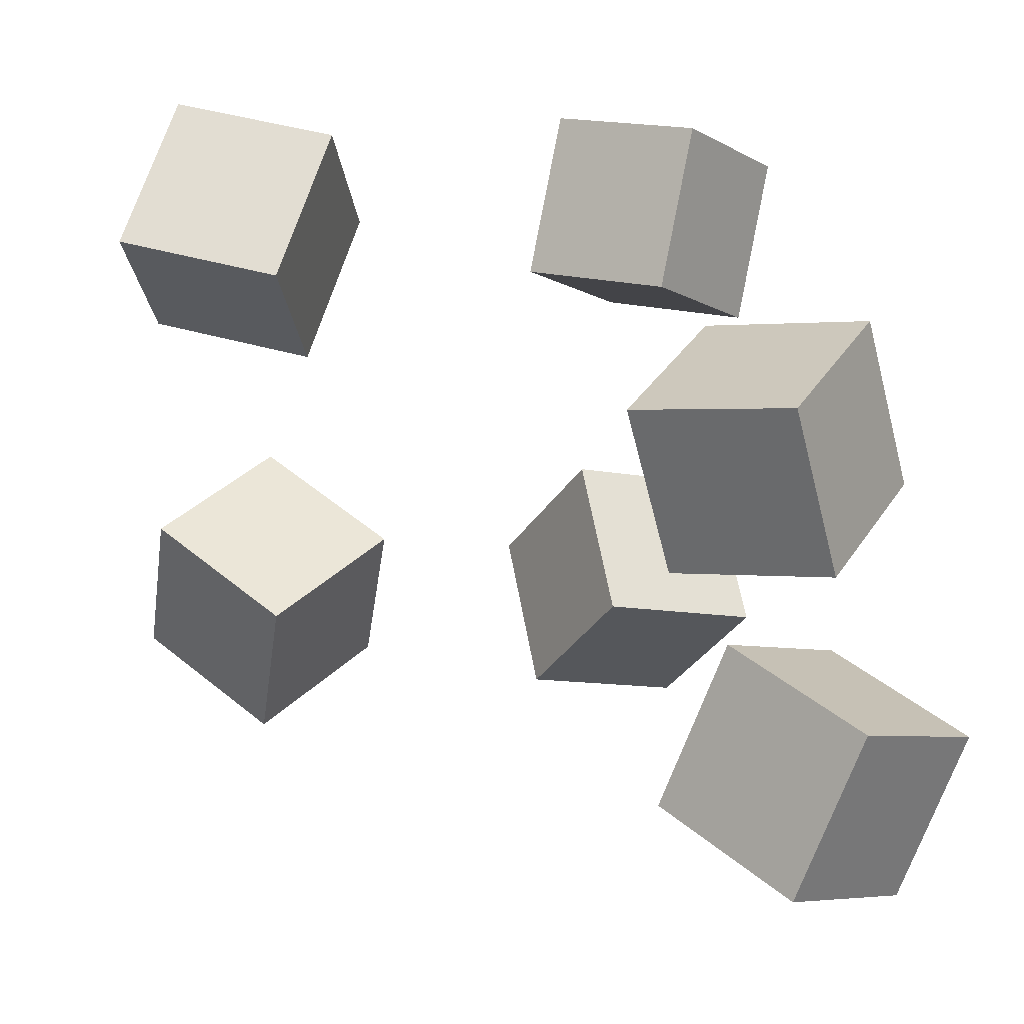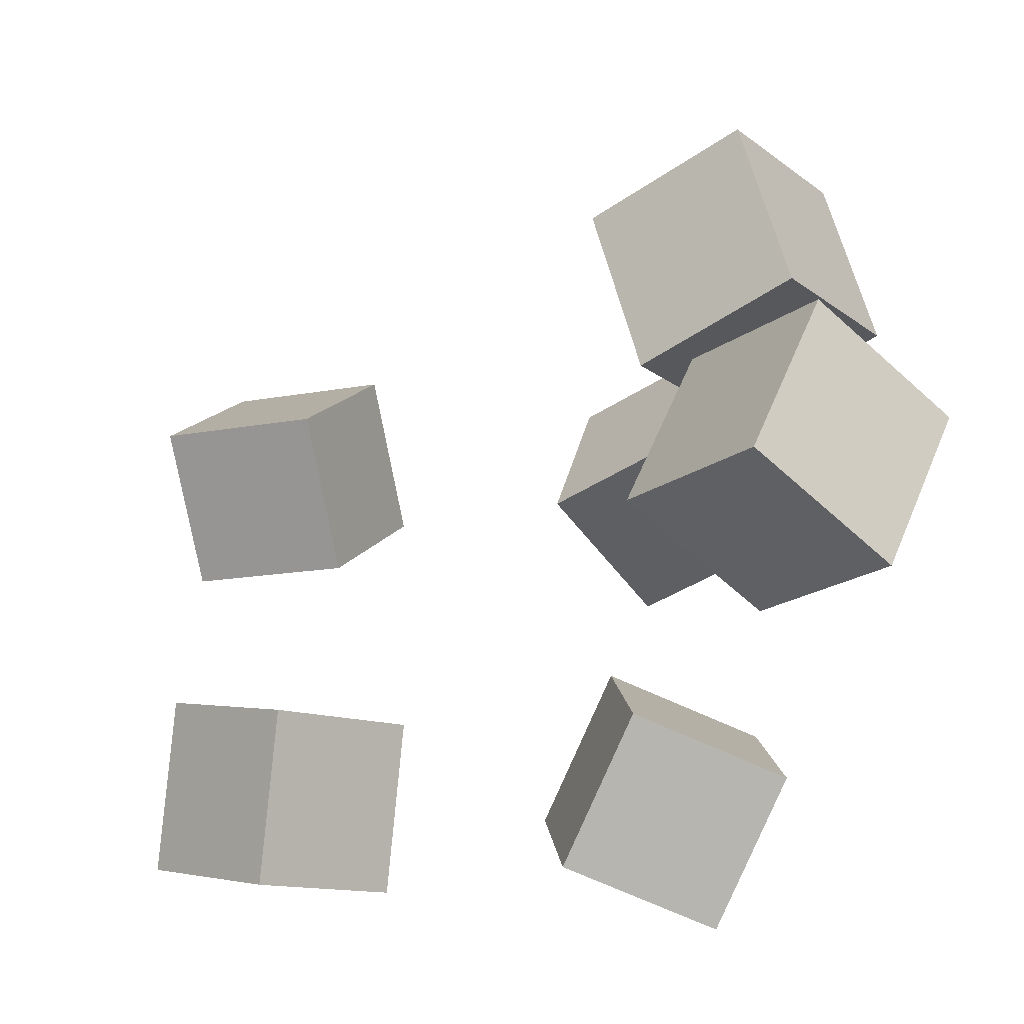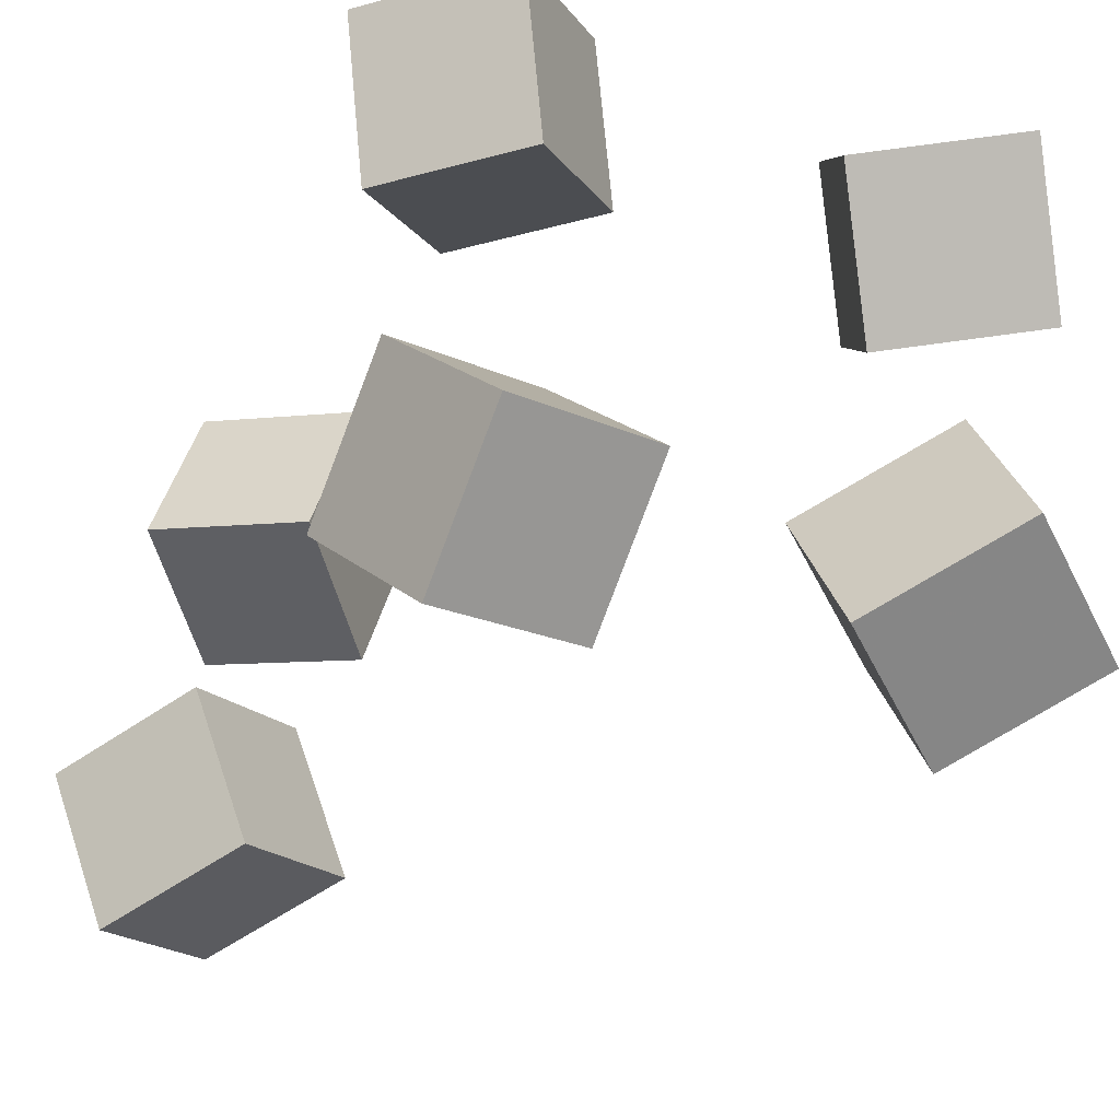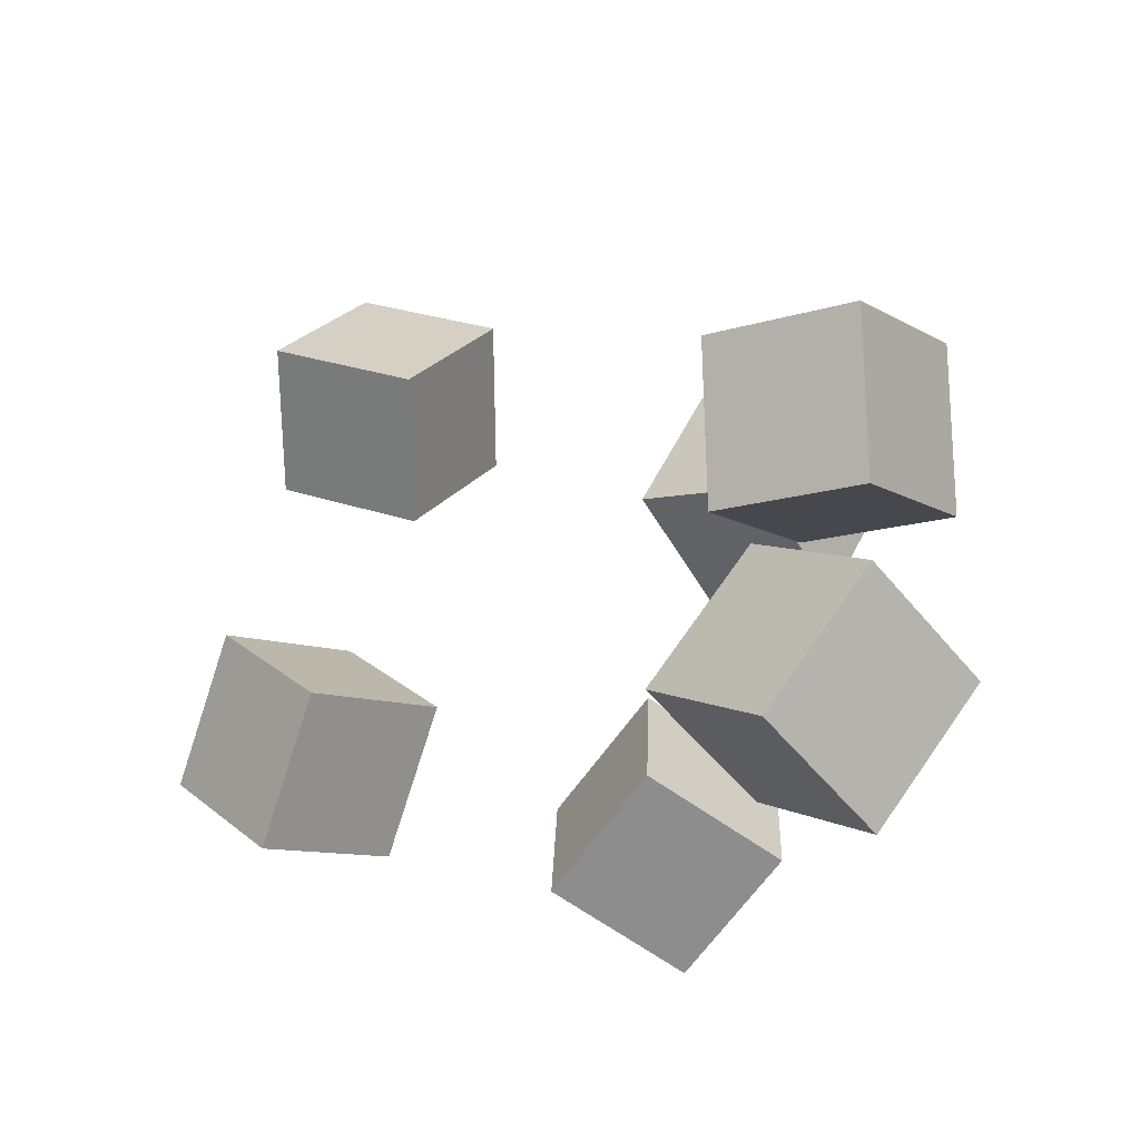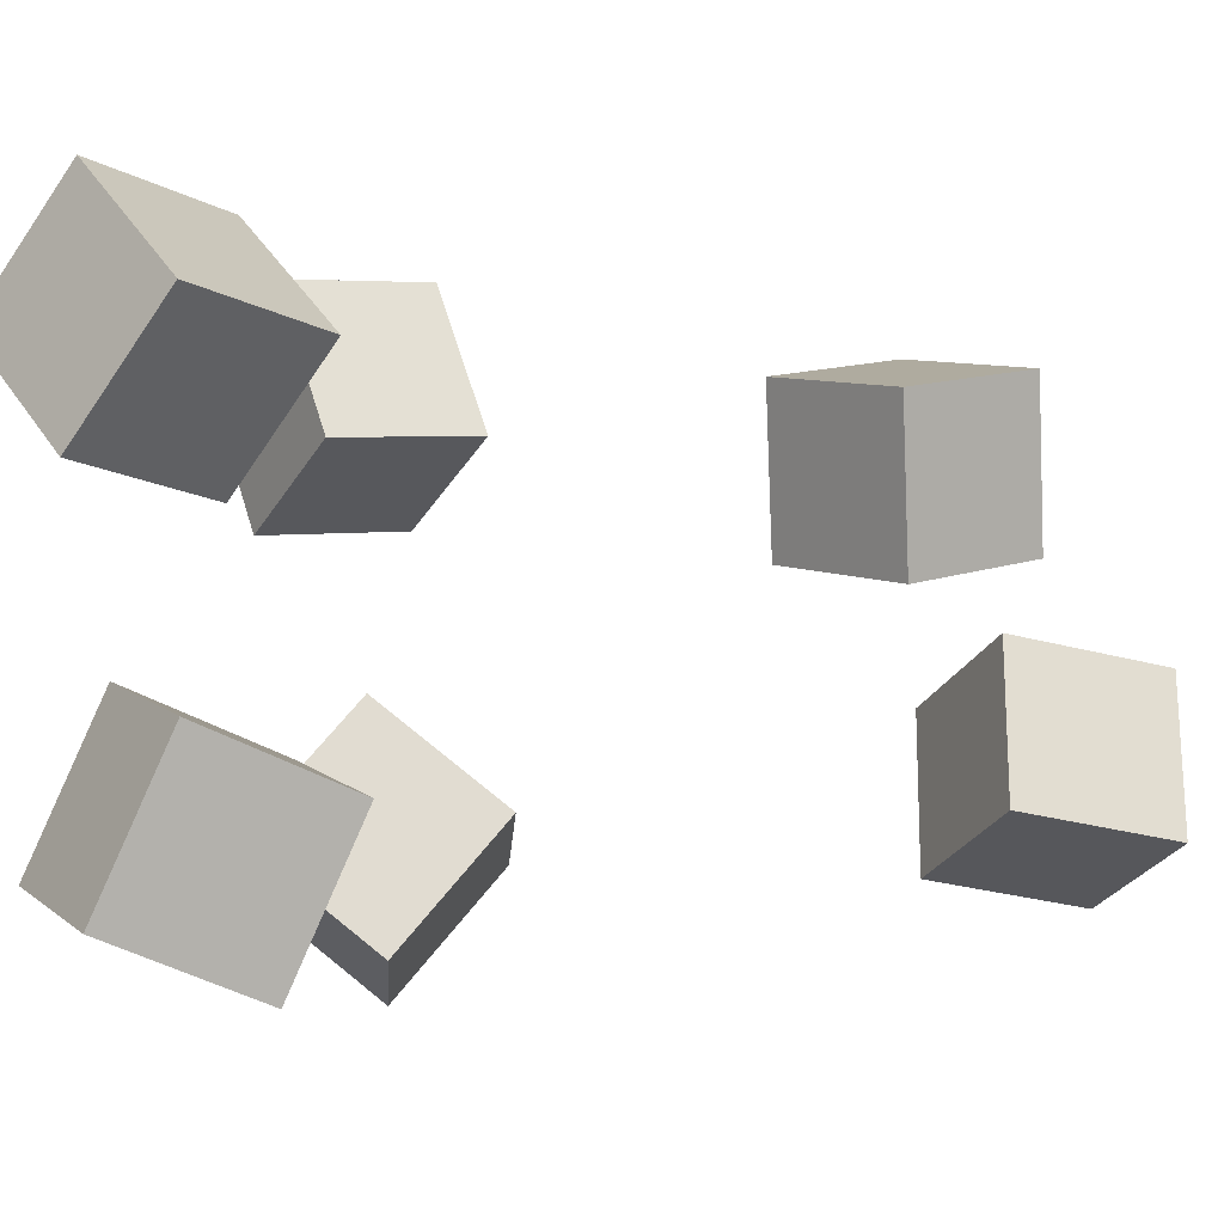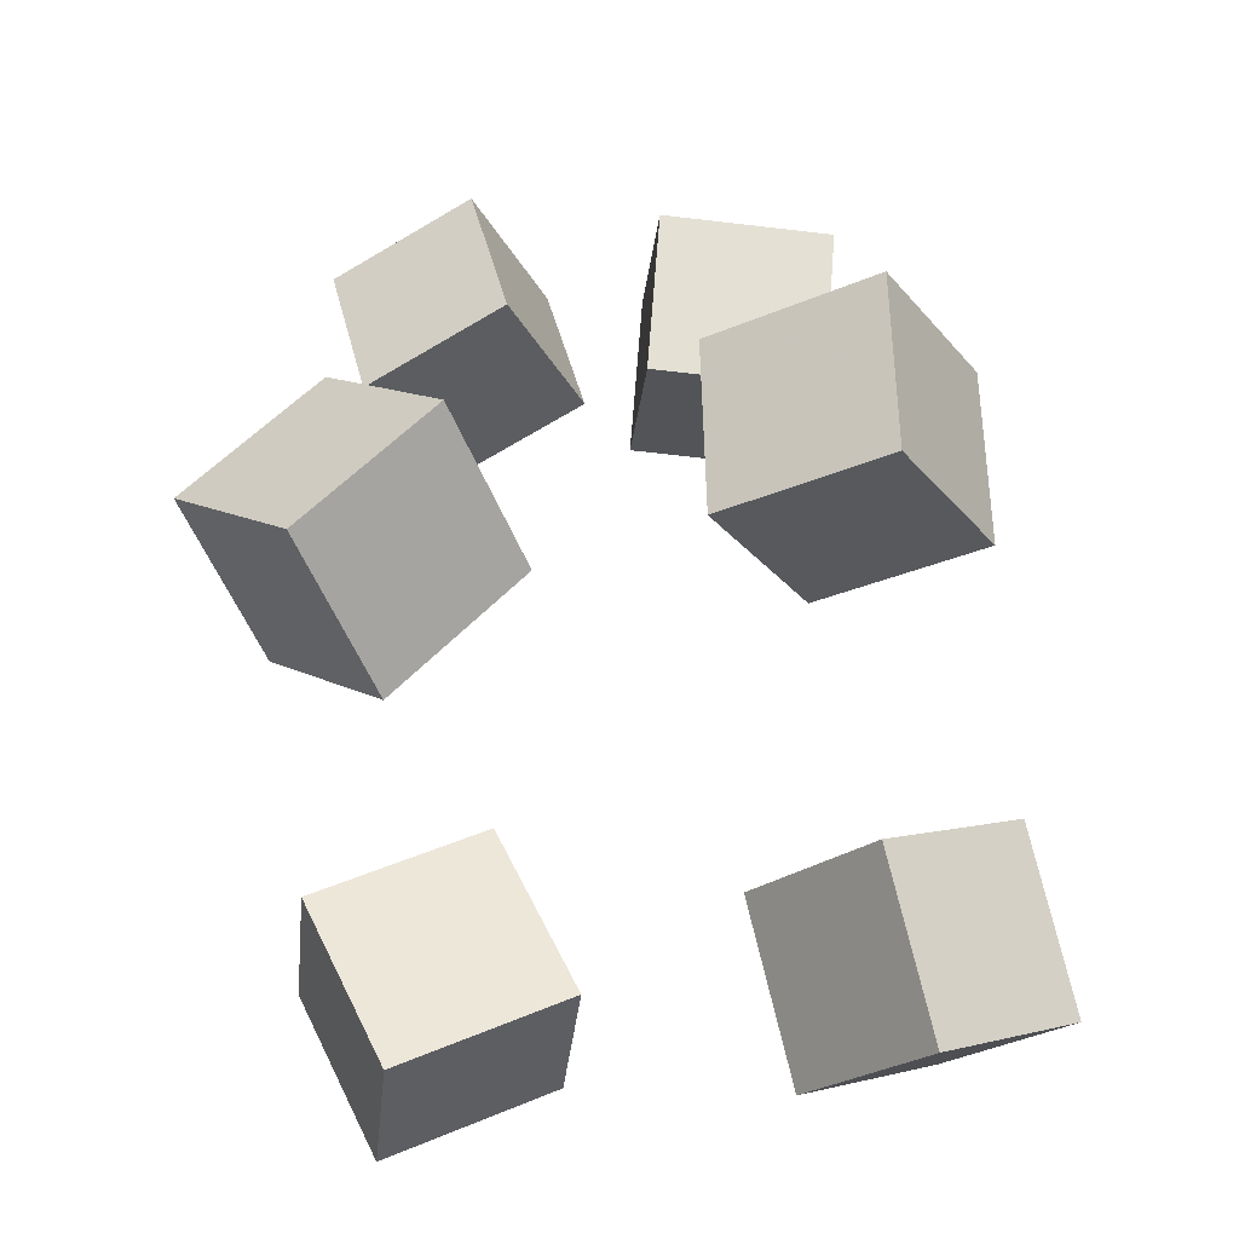
<metadata>
{"format":"obj","ext":"obj","renderer":"f3d","projection":"perspective","resolution":1024,"background":"white","views":[{"elev":22.5,"azim":174.7,"up":"+Z"},{"elev":-29.1,"azim":-178.9,"up":"+Z"},{"elev":-42.2,"azim":-19.0,"up":"+Z"},{"elev":76.2,"azim":-167.0,"up":"+Y"},{"elev":-4.5,"azim":106.6,"up":"+Z"},{"elev":-78.9,"azim":-82.0,"up":"+Y"}]}
</metadata>
<code>
v -0.1068 -0.1671 0.06351
v -0.1846 -0.1007 0.07174
v -0.04357 -0.0985 0.1088
v -0.1213 -0.03219 0.117
v -0.1307 -0.2066 0.1567
v -0.2084 -0.1403 0.165
v -0.06742 -0.138 0.202
v -0.1452 -0.07172 0.2102
f 1.0 7.0 5.0
f 1.0 3.0 7.0
f 1.0 4.0 3.0
f 1.0 2.0 4.0
f 3.0 8.0 7.0
f 3.0 4.0 8.0
f 5.0 7.0 8.0
f 5.0 8.0 6.0
f 1.0 5.0 6.0
f 1.0 6.0 2.0
f 2.0 6.0 8.0
f 2.0 8.0 4.0
v -0.2539 0.2793 -0.05224
v -0.1808 0.3406 -0.01635
v -0.2155 0.2888 -0.1467
v -0.1424 0.3501 -0.1108
v -0.192 0.1958 -0.0355
v -0.119 0.257 0.0003931
v -0.1536 0.2053 -0.1299
v -0.08055 0.2666 -0.09404
f 9.0 15.0 13.0
f 9.0 11.0 15.0
f 9.0 12.0 11.0
f 9.0 10.0 12.0
f 11.0 16.0 15.0
f 11.0 12.0 16.0
f 13.0 15.0 16.0
f 13.0 16.0 14.0
f 9.0 13.0 14.0
f 9.0 14.0 10.0
f 10.0 14.0 16.0
f 10.0 16.0 12.0
v -0.1301 -0.18 -0.1364
v -0.1748 -0.1233 -0.05719
v -0.1416 -0.09759 -0.2018
v -0.1863 -0.04093 -0.1226
v -0.03338 -0.1437 -0.1077
v -0.07806 -0.08708 -0.02855
v -0.04487 -0.06135 -0.1732
v -0.08955 -0.00469 -0.09398
f 17.0 23.0 21.0
f 17.0 19.0 23.0
f 17.0 20.0 19.0
f 17.0 18.0 20.0
f 19.0 24.0 23.0
f 19.0 20.0 24.0
f 21.0 23.0 24.0
f 21.0 24.0 22.0
f 17.0 21.0 22.0
f 17.0 22.0 18.0
f 18.0 22.0 24.0
f 18.0 24.0 20.0
v 0.1054 -0.09137 0.05634
v 0.06639 -0.1624 0.1272
v 0.1242 -0.0239 0.1343
v 0.08516 -0.0949 0.2051
v 0.2039 -0.1331 0.06875
v 0.1649 -0.2041 0.1396
v 0.2227 -0.06563 0.1467
v 0.1837 -0.1366 0.2175
f 25.0 31.0 29.0
f 25.0 27.0 31.0
f 25.0 28.0 27.0
f 25.0 26.0 28.0
f 27.0 32.0 31.0
f 27.0 28.0 32.0
f 29.0 31.0 32.0
f 29.0 32.0 30.0
f 25.0 29.0 30.0
f 25.0 30.0 26.0
f 26.0 30.0 32.0
f 26.0 32.0 28.0
v 0.06895 -0.1154 -0.1688
v 0.05759 -0.07352 -0.06913
v 0.1432 -0.04422 -0.1902
v 0.1318 -0.002385 -0.09055
v 0.1437 -0.1823 -0.1321
v 0.1324 -0.1405 -0.03248
v 0.2179 -0.1112 -0.1535
v 0.2066 -0.06936 -0.0539
f 33.0 39.0 37.0
f 33.0 35.0 39.0
f 33.0 36.0 35.0
f 33.0 34.0 36.0
f 35.0 40.0 39.0
f 35.0 36.0 40.0
f 37.0 39.0 40.0
f 37.0 40.0 38.0
f 33.0 37.0 38.0
f 33.0 38.0 34.0
f 34.0 38.0 40.0
f 34.0 40.0 36.0
v -0.09209 0.2118 0.02512
v -0.1752 0.2703 0.04477
v -0.06589 0.2151 0.126
v -0.149 0.2736 0.1457
v -0.1496 0.1241 0.04294
v -0.2327 0.1825 0.06259
v -0.1234 0.1274 0.1438
v -0.2065 0.1859 0.1635
f 41.0 47.0 45.0
f 41.0 43.0 47.0
f 41.0 44.0 43.0
f 41.0 42.0 44.0
f 43.0 48.0 47.0
f 43.0 44.0 48.0
f 45.0 47.0 48.0
f 45.0 48.0 46.0
f 41.0 45.0 46.0
f 41.0 46.0 42.0
f 42.0 46.0 48.0
f 42.0 48.0 44.0

</code>
